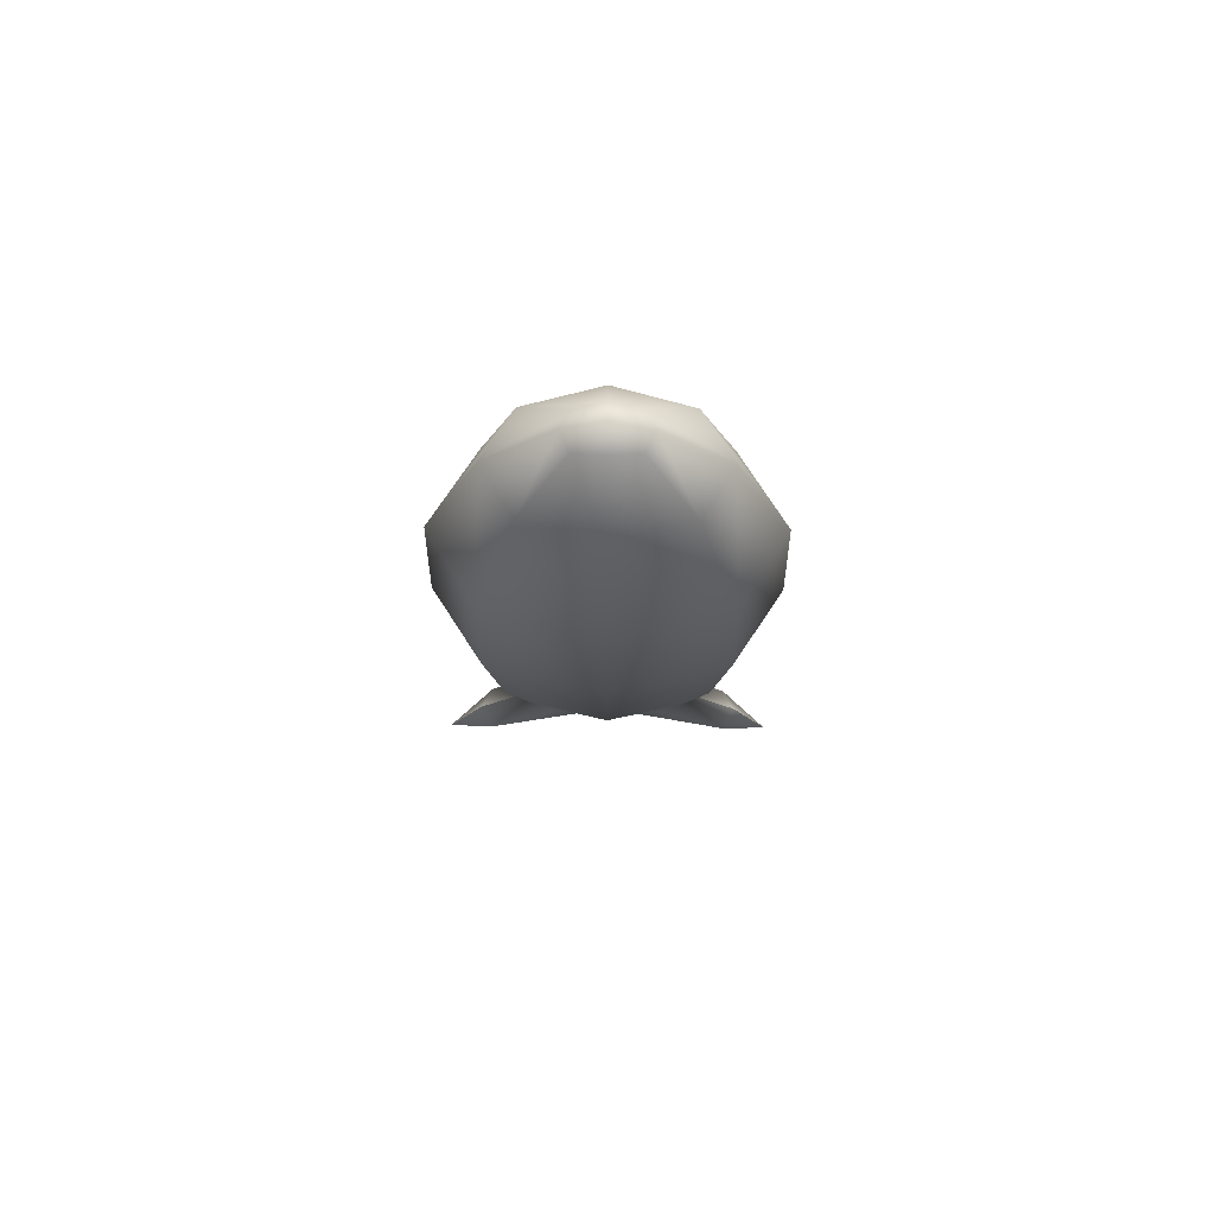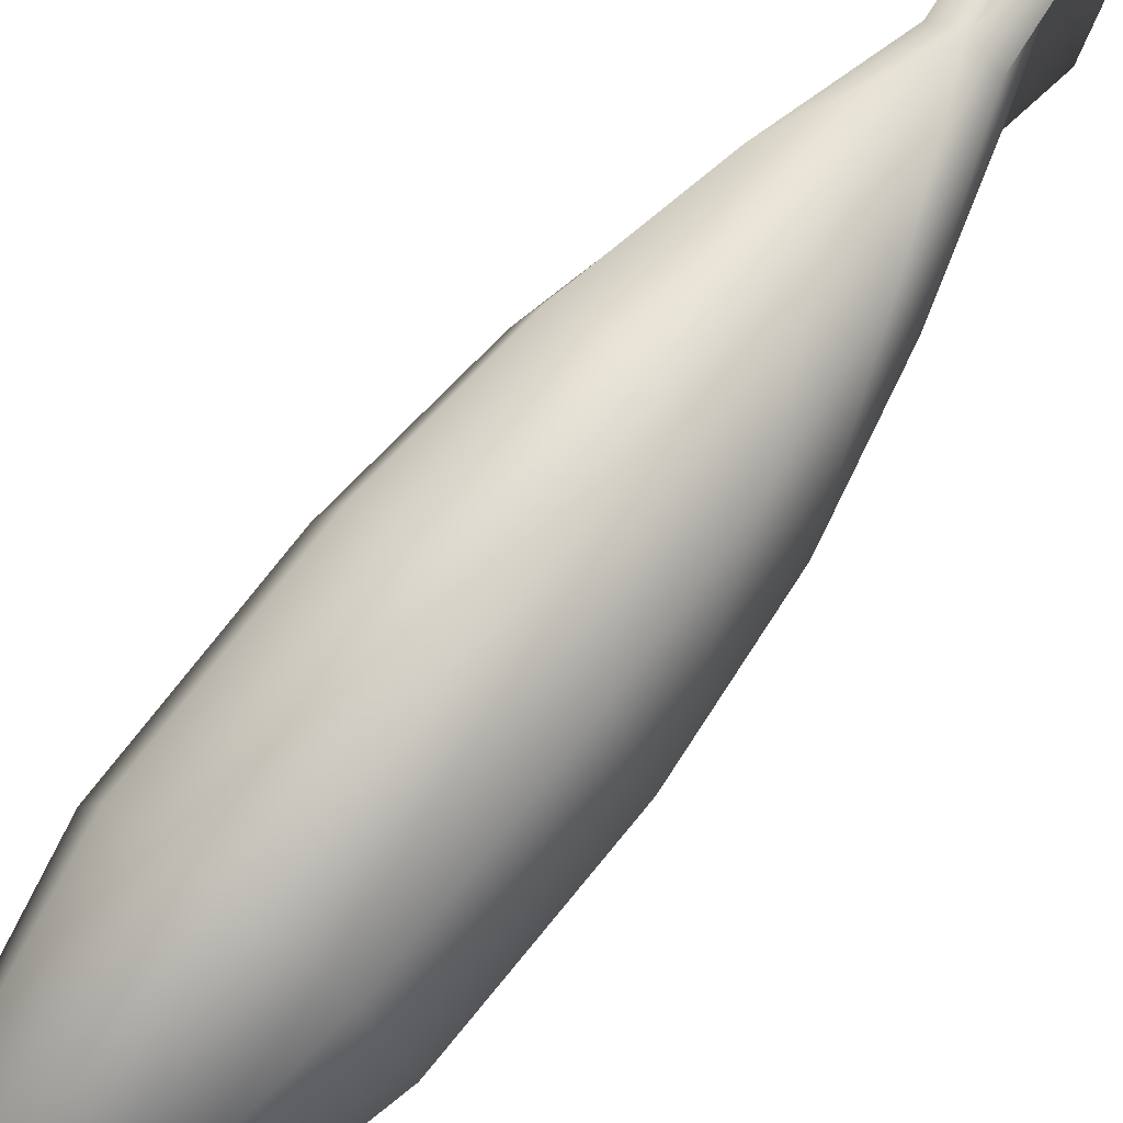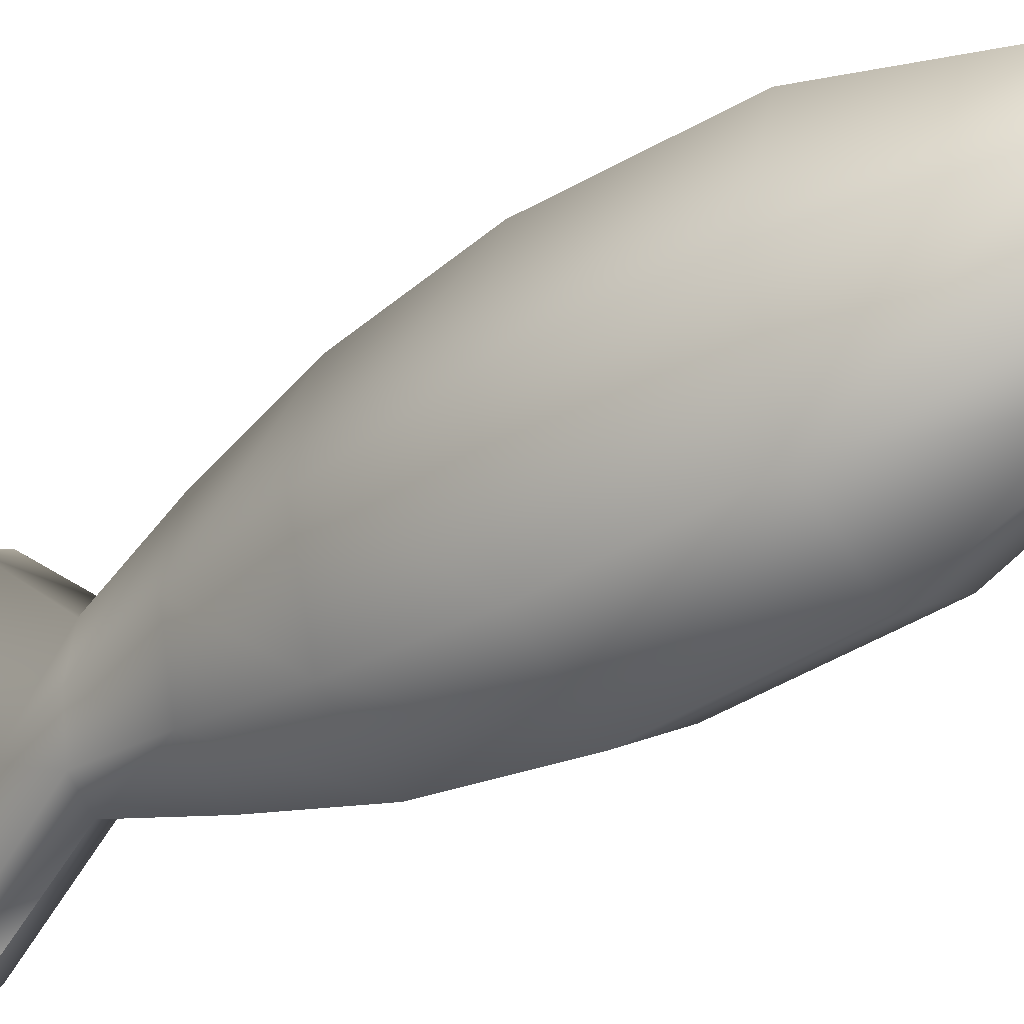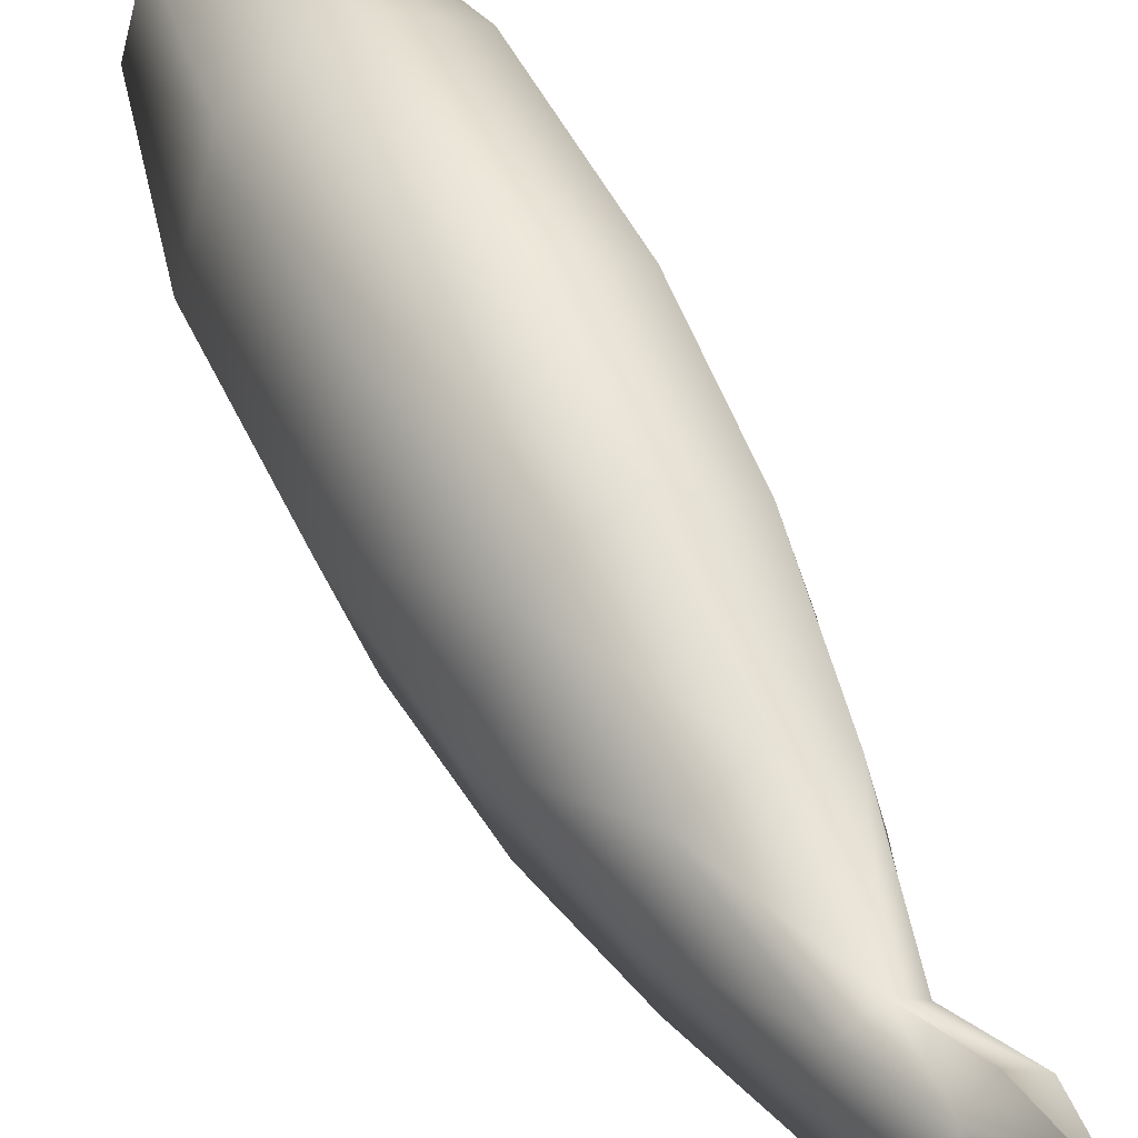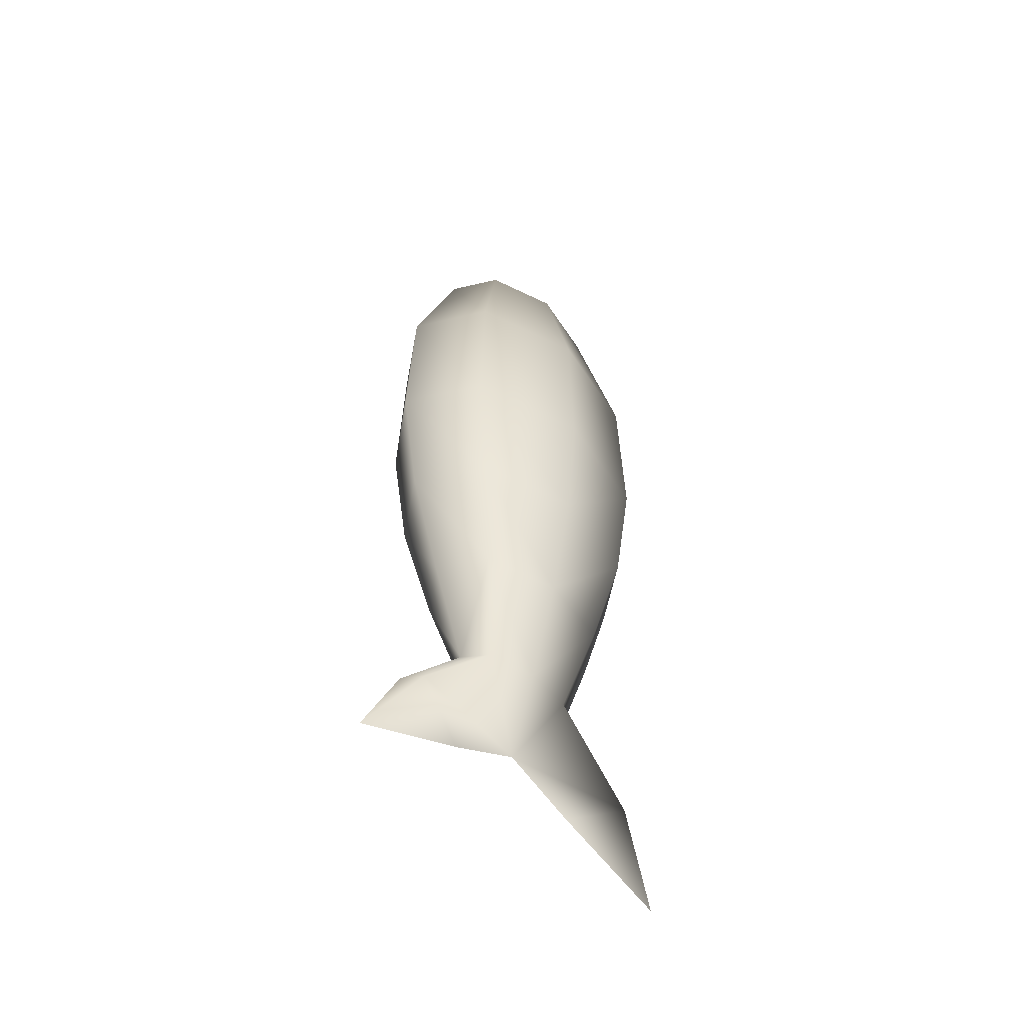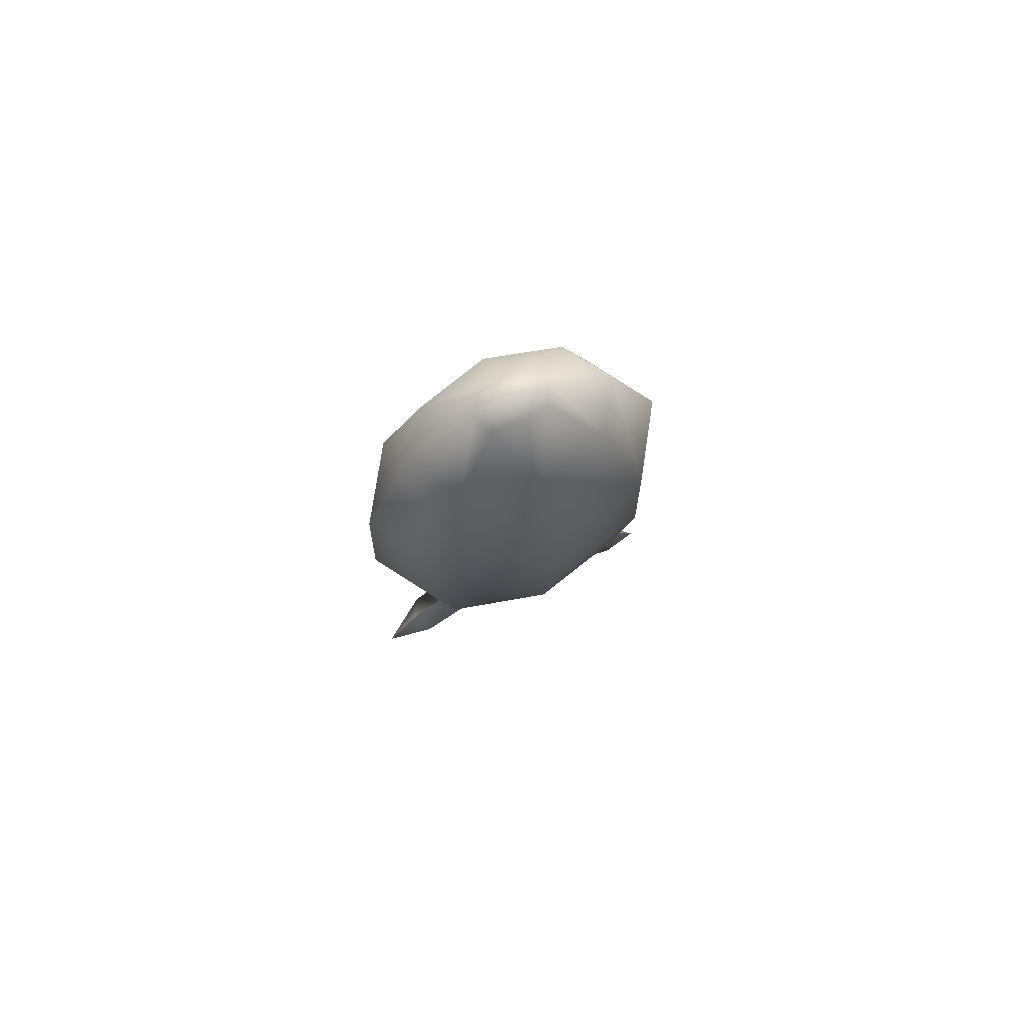
<metadata>
{"format":"obj","ext":"obj","renderer":"f3d","projection":"perspective","resolution":1024,"background":"white","views":[{"elev":72.9,"azim":-89.5,"up":"+Z"},{"elev":76.5,"azim":38.7,"up":"+Y"},{"elev":-33.6,"azim":-48.9,"up":"+Y"},{"elev":53.1,"azim":154.4,"up":"+Y"},{"elev":-53.0,"azim":-133.0,"up":"+Z"},{"elev":77.4,"azim":-114.1,"up":"+Z"}]}
</metadata>
<code>
g pm0746_12_EffectDSkin_rx
v -0.01175 0.06977 -0.4526
v -1.068e-06 0.03787 -0.4712
v -9.155e-07 0.09765 -0.4967
v -1.068e-06 0.07595 -0.4498
v -1.068e-06 1.088e-05 -0.4524
v -1.373e-06 0.03696 -0.404
v -0.01238 0.02611 -0.404
v -0.02484 0.04004 -0.3463
v -1.678e-06 0.05665 -0.3463
v -1.831e-06 0.07592 -0.283
v -0.0164 1.085e-05 -0.404
v -0.03439 0.05366 -0.283
v -2.289e-06 0.08722 -0.2124
v -0.03377 1.062e-05 -0.3463
v -0.03893 0.06165 -0.2124
v -2.594e-06 0.08344 -0.1218
v -0.04798 1.036e-05 -0.283
v -0.03807 0.05898 -0.1218
v -2.899e-06 0.05445 -0.03941
v -0.05496 9.995e-06 -0.2124
v -0.02501 0.03858 -0.03983
v -3.204e-06 0.01971 -0.001316
v -0.05384 9.628e-06 -0.1218
v -0.03893 -0.06163 -0.2124
v -0.03439 -0.05364 -0.283
v -0.02484 -0.04002 -0.3463
v -0.009374 0.01496 -0.004441
v -3.204e-06 9.183e-06 0.008562
v -0.03521 9.377e-06 -0.03931
v -0.03807 -0.05896 -0.1218
v -2.289e-06 -0.0872 -0.2124
v -1.831e-06 -0.0759 -0.283
v -2.594e-06 -0.08342 -0.1218
v -1.678e-06 -0.05663 -0.3463
v -2.899e-06 -0.05443 -0.03941
v -1.373e-06 -0.03694 -0.404
v -0.02501 -0.03856 -0.03983
v -3.204e-06 -0.01969 -0.001316
v -0.009374 -0.01494 -0.004441
v -0.0115 9.22e-06 -0.0005943
v -0.01238 -0.02609 -0.404
v -0.01175 -0.06974 -0.4526
v -1.068e-06 -0.07593 -0.4498
v -1.068e-06 -0.03785 -0.4712
v -9.155e-07 -0.09763 -0.4967
v 0.03893 -0.06163 -0.2124
v -1.831e-06 -0.0759 -0.283
v -2.289e-06 -0.0872 -0.2124
v -2.594e-06 -0.08342 -0.1218
v 0.03439 -0.05364 -0.283
v -1.678e-06 -0.05663 -0.3463
v 0.02483 -0.04002 -0.3463
v -1.373e-06 -0.03694 -0.404
v 0.03807 -0.05896 -0.1218
v -2.899e-06 -0.05443 -0.03941
v 0.04798 1.036e-05 -0.283
v 0.05495 9.995e-06 -0.2124
v 0.02501 -0.03856 -0.03983
v 0.05384 9.628e-06 -0.1218
v 0.009367 -0.01494 -0.004441
v -3.204e-06 -0.01969 -0.001316
v -3.204e-06 9.183e-06 0.008562
v 0.01149 9.22e-06 -0.0005942
v 0.03521 9.377e-06 -0.03931
v 0.009367 0.01496 -0.004441
v -3.204e-06 0.01971 -0.001316
v -2.899e-06 0.05445 -0.03941
v 0.02501 0.03858 -0.03983
v -2.594e-06 0.08344 -0.1218
v 0.03807 0.05898 -0.1218
v -2.289e-06 0.08722 -0.2124
v 0.03893 0.06165 -0.2124
v -1.831e-06 0.07592 -0.283
v 0.03439 0.05366 -0.283
v -1.678e-06 0.05665 -0.3463
v 0.02483 0.04004 -0.3463
v -1.373e-06 0.03696 -0.404
v 0.03376 1.062e-05 -0.3463
v 0.01238 0.02611 -0.404
v 0.0164 1.085e-05 -0.404
v 0.01175 0.06977 -0.4526
v -1.068e-06 0.07595 -0.4498
v -9.155e-07 0.09765 -0.4967
v -1.068e-06 0.03787 -0.4712
v -1.068e-06 1.088e-05 -0.4524
v 0.01238 -0.02609 -0.404
v 0.01175 -0.06974 -0.4526
v -1.068e-06 -0.03785 -0.4712
v -1.068e-06 -0.07593 -0.4498
v -9.155e-07 -0.09763 -0.4967
g pm0746_12_EffectDSkin_rx_0
f 3 2 1
f 3 1 4
f 1 2 5
f 4 1 6
f 1 7 6
f 1 5 7
f 8 6 7
f 8 9 6
f 9 8 10
f 5 11 7
f 7 11 8
f 8 12 10
f 10 12 13
f 11 14 8
f 8 14 12
f 12 15 13
f 13 15 16
f 14 17 12
f 12 17 15
f 15 18 16
f 19 16 18
f 17 20 15
f 15 20 18
f 21 19 18
f 19 21 22
f 20 23 18
f 21 18 23
f 20 17 24
f 20 24 23
f 17 14 25
f 17 25 24
f 14 11 26
f 14 26 25
f 21 27 22
f 28 22 27
f 29 21 23
f 21 29 27
f 24 30 23
f 29 23 30
f 24 25 31
f 24 31 30
f 25 32 31
f 25 26 32
f 31 33 30
f 26 34 32
f 30 33 35
f 36 34 26
f 37 30 35
f 37 29 30
f 37 35 38
f 39 37 38
f 29 37 39
f 38 28 39
f 40 29 39
f 28 40 39
f 29 40 27
f 40 28 27
f 36 26 41
f 11 41 26
f 11 5 41
f 41 42 36
f 5 42 41
f 42 43 36
f 5 44 42
f 42 45 43
f 44 45 42
f 48 47 46
f 48 46 49
f 47 50 46
f 47 51 50
f 51 52 50
f 51 53 52
f 46 54 49
f 55 49 54
f 50 56 46
f 50 52 56
f 46 57 54
f 56 57 46
f 58 55 54
f 57 59 54
f 58 54 59
f 55 58 60
f 61 55 60
f 62 61 60
f 60 58 63
f 63 62 60
f 64 58 59
f 58 64 63
f 62 63 65
f 66 62 65
f 67 66 65
f 68 65 63
f 68 67 65
f 64 68 63
f 67 68 69
f 68 64 70
f 68 70 69
f 64 59 70
f 71 69 70
f 72 70 59
f 72 71 70
f 57 72 59
f 73 71 72
f 74 72 57
f 74 73 72
f 75 73 74
f 56 74 57
f 76 75 74
f 76 74 56
f 77 75 76
f 78 76 56
f 52 78 56
f 79 77 76
f 79 76 78
f 80 78 52
f 80 79 78
f 81 77 79
f 81 82 77
f 83 82 81
f 83 81 84
f 84 81 85
f 81 79 85
f 85 79 80
f 86 80 52
f 86 85 80
f 53 86 52
f 86 87 85
f 53 87 86
f 87 88 85
f 53 89 87
f 87 90 88
f 89 90 87

</code>
